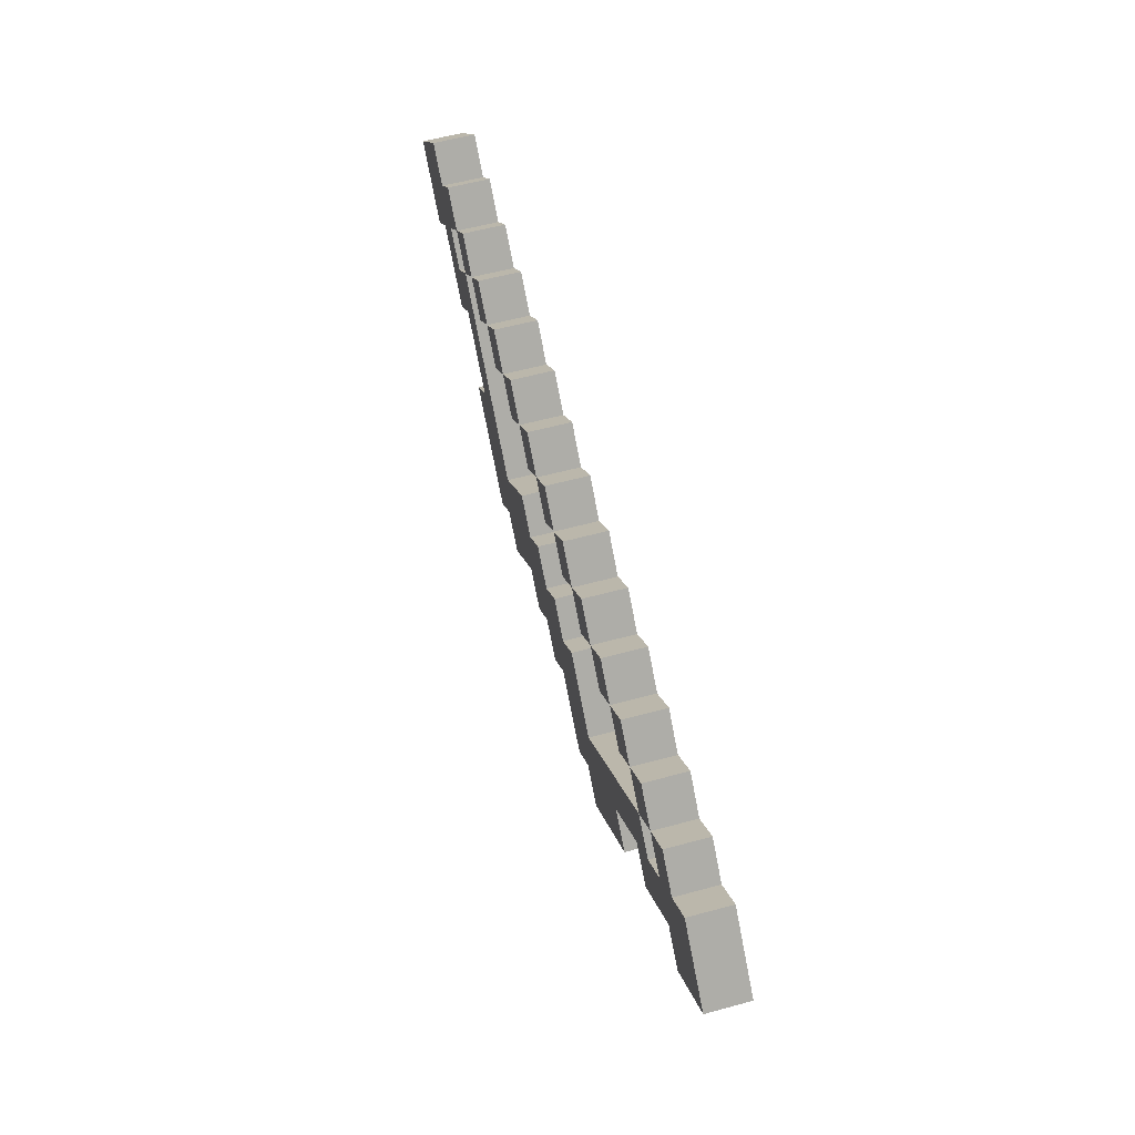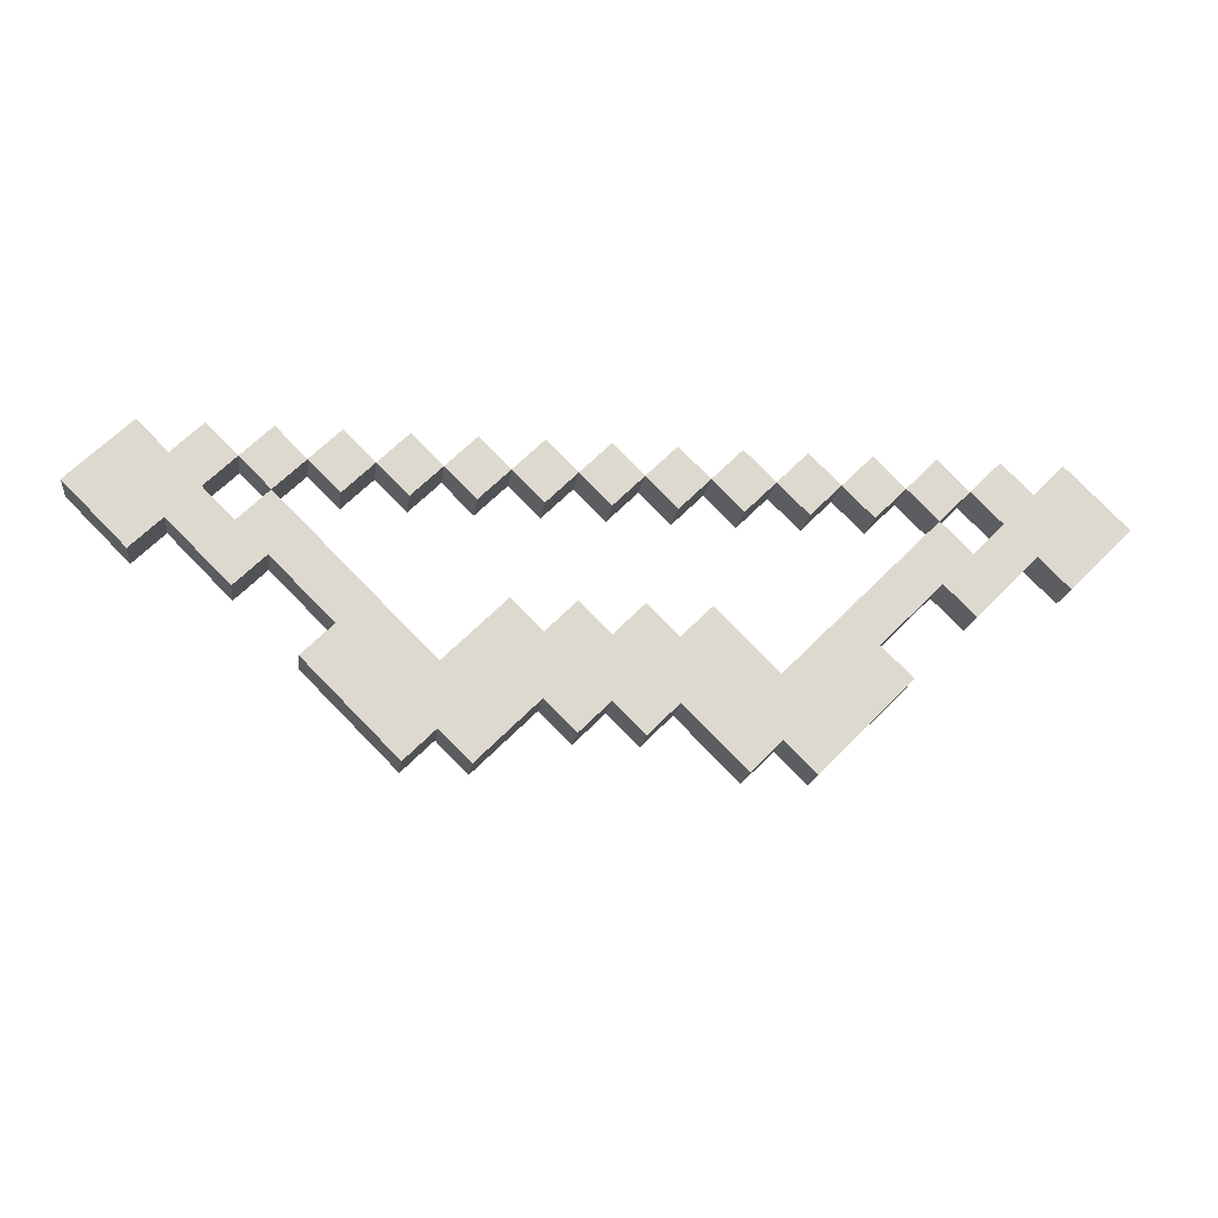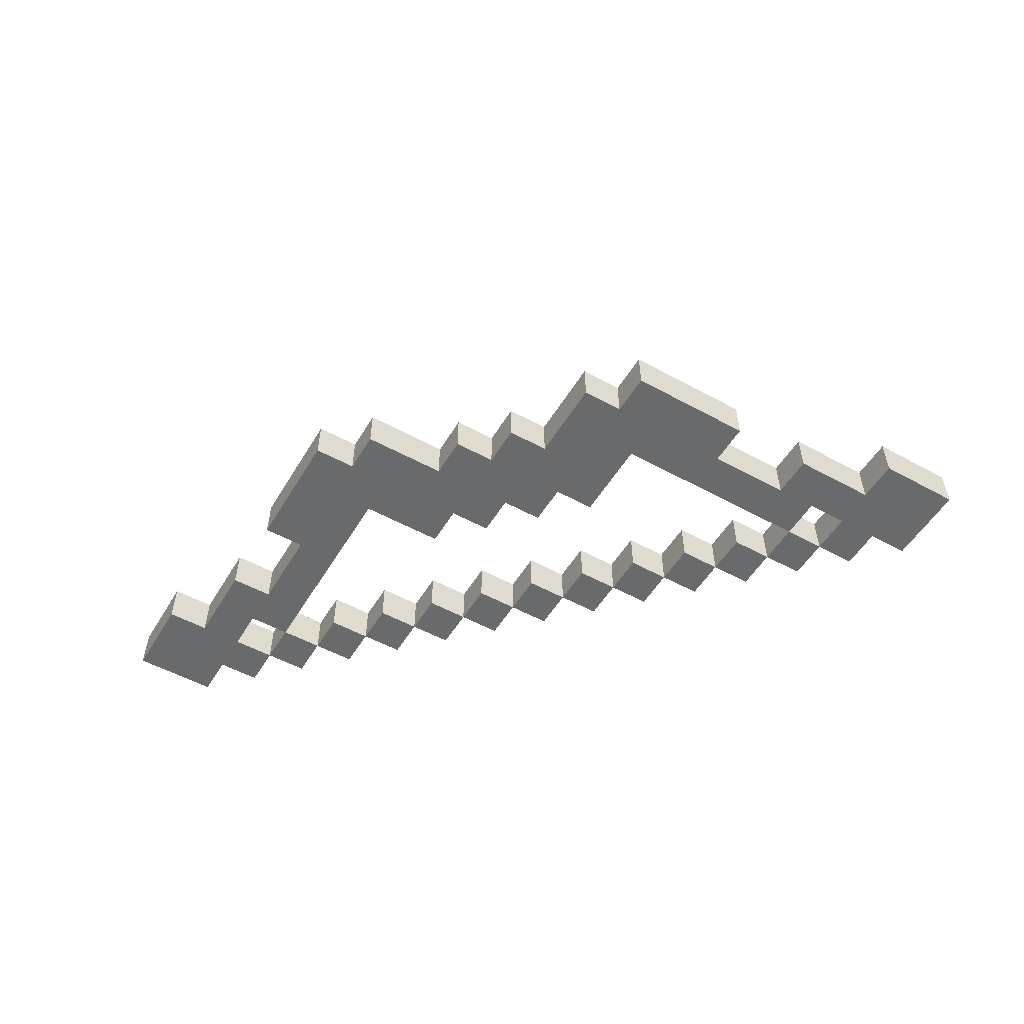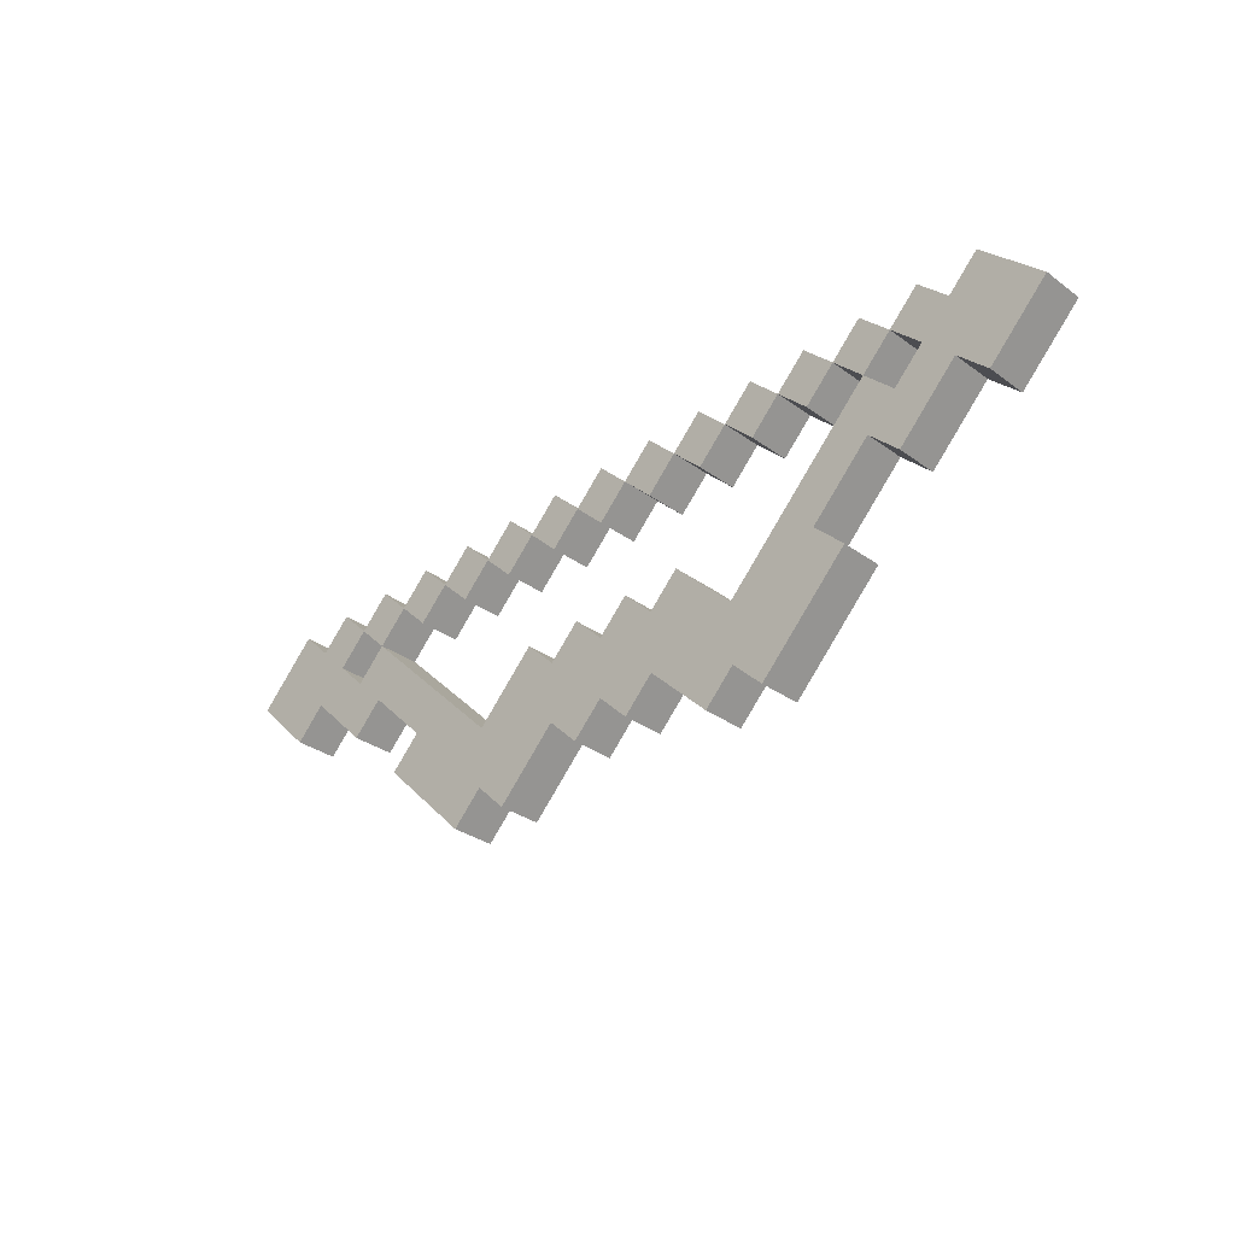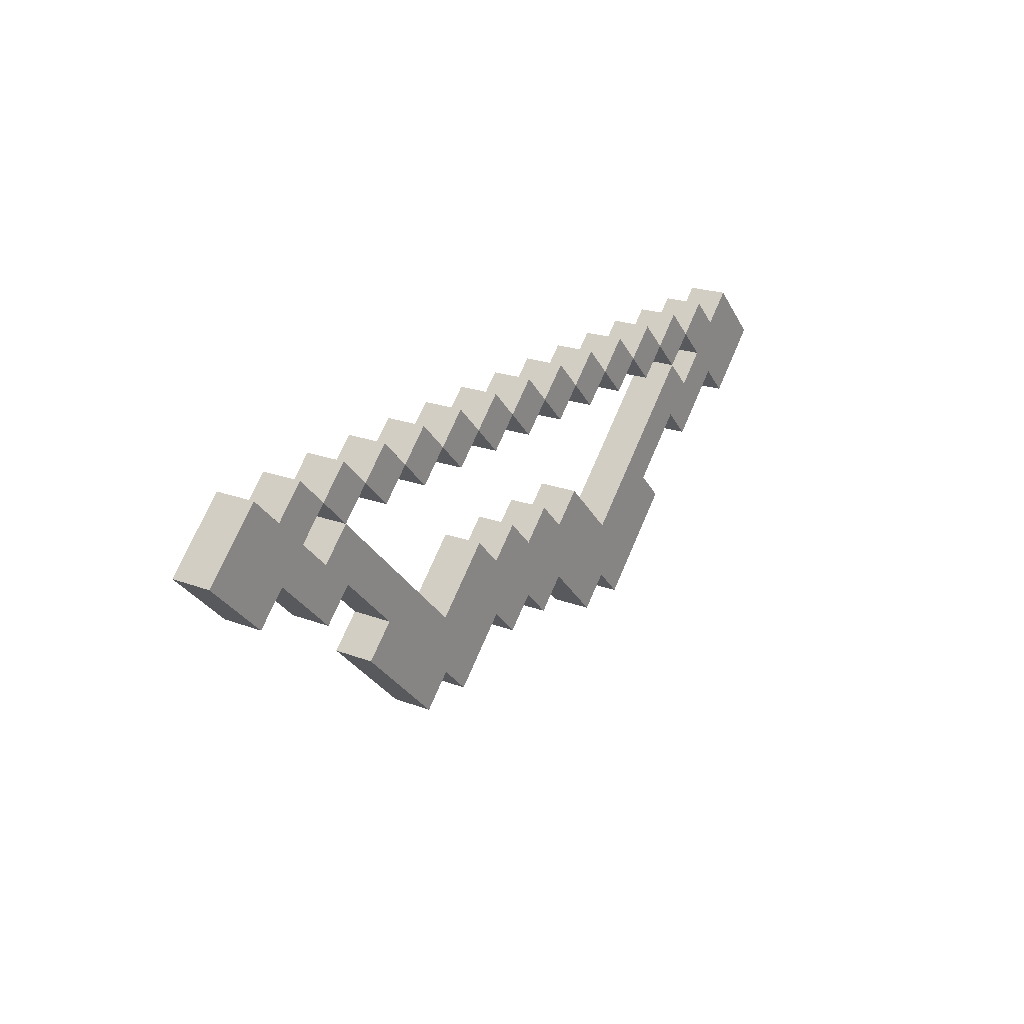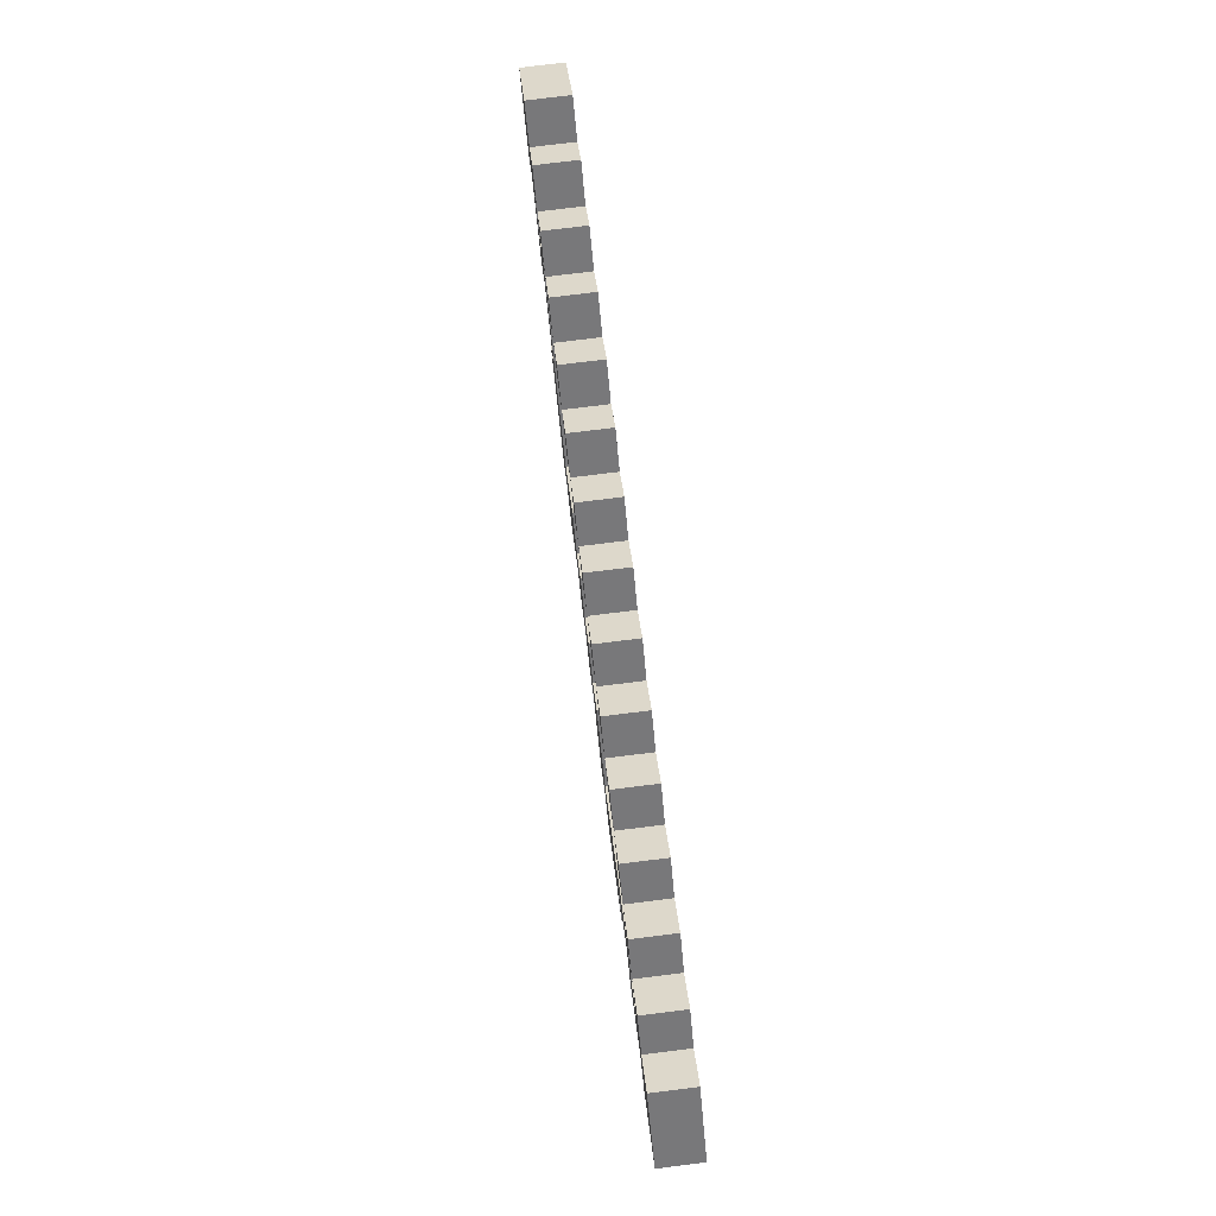
<metadata>
{"format":"obj","ext":"obj","renderer":"f3d","projection":"perspective","resolution":1024,"background":"white","views":[{"elev":59.1,"azim":74.5,"up":"+Y"},{"elev":-18.0,"azim":172.3,"up":"+Y"},{"elev":-52.9,"azim":14.5,"up":"+Z"},{"elev":-32.1,"azim":-135.4,"up":"+Y"},{"elev":21.3,"azim":124.0,"up":"+Y"},{"elev":78.0,"azim":83.0,"up":"+Y"}]}
</metadata>
<code>
v -2.263 0.2686 0.09904
v -1.556 0.41 -0.09904
v 2.263 0.2686 0.09904
v 0.5657 0.5514 -0.09904
v -1.98 -0.01427 -0.09904
v -0 0.2686 0.09904
v -1.838 0.1272 -0.09904
v 1.131 -0.58 -0.09904
v 0.8485 -0.2971 -0.09904
v -1.697 0.2686 -0.09904
v 0.5657 -0.2971 0.09904
v 1.131 -0.01427 -0.09904
v -0.5657 -0.2971 0.09904
v -1.838 0.41 -0.09904
v -1.556 0.1272 -0.09904
v -1.131 0.2686 0.09904
v 1.131 0.2686 0.09904
v -1.98 -0.01427 0.09904
v -0.4243 -0.7214 -0.09904
v 1.98 0.5514 0.09904
v -0 -0.58 -0.09904
v -0.5657 -0.8628 -0.09904
v 0.8485 -0.58 0.09904
v -0.2828 0.5514 0.09904
v -0.8485 -0.58 0.09904
v 0.2828 0.5514 0.09904
v -0.2828 -0.2971 -0.09904
v -0.8485 -0.8628 -0.09904
v -1.98 0.5514 0.09904
v -0.7071 -0.7214 -0.09904
v 1.98 -0.01427 0.09904
v -0.5657 -0.58 -0.09904
v 0.1414 -0.1557 -0.09904
v -0.1414 -0.4385 -0.09904
v 0 -0.2971 -0.09904
v -1.131 0.5514 -0.09904
v -0.1414 -0.1557 -0.09904
v -1.414 0.5514 0.09904
v -1.414 -0.01427 0.09904
v -0.8485 0.5514 0.09904
v -0.2828 -0.58 0.09904
v 0.2828 -0.58 0.09904
v 1.414 -0.01427 0.09904
v 0.8485 0.5514 0.09904
v 1.414 0.5514 0.09904
v -1.697 -0.01427 -0.09904
v 0.5657 0.2686 0.09904
v 1.131 -0.2971 0.09904
v -0 -0.2971 0.09904
v -0.5657 -0.8628 0.09904
v -1.98 0.2686 -0.09904
v -1.697 0.2686 0.09904
v -1.131 -0.2971 0.09904
v 0.1414 -0.4385 -0.09904
v -1.697 0.5514 -0.09904
v -1.131 -0.58 -0.09904
v 1.273 -0.1557 -0.09904
v -0.5657 0.2686 0.09904
v 0.5657 -0.8628 0.09904
v 1.697 0.2686 0.09904
v -2.121 0.1272 0.09904
v 0.9899 -0.4385 -0.09904
v 2.121 0.41 0.09904
v -1.131 -0.01427 -0.09904
v 1.131 -0.2971 -0.09904
v 0.9899 -0.7214 0.09904
v -0.1414 0.41 0.09904
v -0.9899 -0.7214 0.09904
v 0.1414 0.41 0.09904
v 0.9899 -0.1557 -0.09904
v 0 0.5514 -0.09904
v -0.8485 0.2686 -0.09904
v 0.7071 0.41 -0.09904
v 0.4243 -0.1557 0.09904
v -0.5657 0.5514 -0.09904
v -0.4243 -0.1557 0.09904
v 0.5657 0.2686 -0.09904
v 0.4243 0.41 -0.09904
v 1.414 -0.01427 -0.09904
v 0.5657 -0.58 -0.09904
v 1.273 0.1272 -0.09904
v -1.273 0.41 0.09904
v -1.556 -0.1557 0.09904
v -0.9899 0.41 0.09904
v -0.1414 -0.7214 0.09904
v 0.1414 -0.7214 0.09904
v 1.556 -0.1557 0.09904
v 0.9899 0.41 0.09904
v 1.273 0.41 0.09904
v 0.2828 -0.58 -0.09904
v 1.697 -0.01427 -0.09904
v 1.414 0.2686 -0.09904
v 0.4243 -0.4385 -0.09904
v 0.7071 -0.4385 0.09904
v 1.697 0.5514 -0.09904
v -0.7071 -0.4385 0.09904
v -0.2828 -0.58 -0.09904
v -1.273 -0.4385 -0.09904
v 1.273 -0.4385 -0.09904
v -2.121 0.41 0.09904
v -0.4243 -0.4385 -0.09904
v 2.121 0.1272 0.09904
v 1.414 0.5514 -0.09904
v -1.414 -0.01427 -0.09904
v -1.273 0.1272 -0.09904
v 1.98 -0.01427 -0.09904
v 2.121 0.1272 -0.09904
v -1.98 0.5514 -0.09904
v 1.98 0.2686 -0.09904
v 0.8485 0.5514 -0.09904
v -1.273 0.1272 0.09904
v 1.556 -0.1557 -0.09904
v -0.4243 -0.4385 0.09904
v 0.4243 -0.4385 0.09904
v 1.273 0.1272 0.09904
v 0.1414 -0.7214 -0.09904
v 0.8485 -0.8628 -0.09904
v -0.1414 -0.7214 -0.09904
v -0.8485 0.5514 -0.09904
v -1.556 -0.1557 -0.09904
v -1.414 0.5514 -0.09904
v 0.2828 0.5514 -0.09904
v -0.2828 0.2686 -0.09904
v 0.4243 0.41 0.09904
v -0.8485 -0.2971 -0.09904
v 0.7071 0.41 0.09904
v 1.273 -0.4385 0.09904
v 0.9899 -0.1557 0.09904
v 0.9899 -0.4385 0.09904
v 1.273 -0.1557 0.09904
v 0.1414 -0.4385 0.09904
v -0.1414 -0.1557 0.09904
v -0.1414 -0.4385 0.09904
v 0.1414 -0.1557 0.09904
v -0.7071 -0.7214 0.09904
v -0.4243 -0.7214 0.09904
v -0.9899 -0.7214 -0.09904
v -0.2828 0.5514 -0.09904
v 0.9899 -0.7214 -0.09904
v 1.98 0.5514 -0.09904
v -1.556 0.1272 0.09904
v -1.838 0.41 0.09904
v -1.838 0.1272 0.09904
v -1.556 0.41 0.09904
v -0.9899 -0.4385 0.09904
v -1.273 -0.1557 0.09904
v -1.273 -0.4385 0.09904
v -0.9899 -0.1557 0.09904
v -2.121 0.41 -0.09904
v -0.8485 -0.58 -0.09904
v -0.7071 -0.4385 -0.09904
v 0.8485 -0.58 -0.09904
v 1.838 0.41 -0.09904
v 1.556 0.1272 -0.09904
v 1.697 0.2686 -0.09904
v 0.7071 -0.4385 -0.09904
v 1.556 0.41 -0.09904
v 1.838 0.1272 -0.09904
v 0.7071 -0.7214 -0.09904
v 1.273 0.41 -0.09904
v 1.131 0.2686 -0.09904
v 0.9899 0.41 -0.09904
v -0.9899 0.41 -0.09904
v -1.131 0.2686 -0.09904
v -1.414 0.2686 -0.09904
v -0.7071 0.41 0.09904
v 0.2828 -0.2971 -0.09904
v -0.4243 0.41 0.09904
v 0.4243 -0.7214 0.09904
v 0.7071 -0.7214 0.09904
v 1.838 0.1272 0.09904
v 1.556 0.41 0.09904
v 1.556 0.1272 0.09904
v 1.838 0.41 0.09904
v 1.697 0.5514 0.09904
v 1.414 0.2686 0.09904
v 1.697 -0.01427 0.09904
v 0.5657 -0.58 0.09904
v -0.5657 0.5514 0.09904
v -0.8485 0.2686 0.09904
v 0.8485 0.2686 -0.09904
v -1.273 0.41 -0.09904
v -0.5657 -0.2971 -0.09904
v -0.4243 -0.1557 -0.09904
v 0.5657 -0.2971 -0.09904
v 0.5657 -0.8628 -0.09904
v -0 0.5514 0.09904
v 0.4243 -0.1557 -0.09904
v 0.4243 -0.7214 -0.09904
v -0.4243 0.41 -0.09904
v 0.1414 0.41 -0.09904
v -0 0.2686 -0.09904
v -0.1414 0.41 -0.09904
v -1.131 -0.01427 0.09904
v -1.131 -0.58 0.09904
v -1.697 0.5514 0.09904
v -1.98 0.2686 0.09904
v -1.697 -0.01427 0.09904
v -0.5657 0.2686 -0.09904
v -0.7071 0.41 -0.09904
v -1.131 0.5514 0.09904
v -0.5657 -0.58 0.09904
v -0.8485 -0.8628 0.09904
v 1.131 0.5514 -0.09904
v -0.2828 -0.2971 0.09904
v -0 -0.58 0.09904
v 1.131 -0.01427 0.09904
v 0.8485 -0.2971 0.09904
v 1.131 -0.58 0.09904
v 0.5657 0.5514 0.09904
v 0.2828 0.2686 0.09904
v 0.2828 0.2686 -0.09904
v -0.9899 -0.1557 -0.09904
v -1.131 -0.2971 -0.09904
v 1.131 0.5514 0.09904
v -1.273 -0.1557 -0.09904
v 0.8485 0.2686 0.09904
v 0.2828 -0.2971 0.09904
v -0.9899 -0.4385 -0.09904
v -1.414 0.2686 0.09904
v -0.8485 -0.2971 0.09904
v 2.263 0.2686 -0.09904
v 2.121 0.41 -0.09904
v -2.263 0.2686 -0.09904
v -2.121 0.1272 -0.09904
v -0.2828 0.2686 0.09904
v 0.8485 -0.8628 0.09904
v 1.98 0.2686 0.09904
f 228 102 3 63
f 141 220 165 15
f 70 12 57 65
f 34 35 54 21
f 97 34 21 118
f 183 184 27 101
f 124 210 4 78
f 1 100 149 224
f 59 169 189 186
f 218 114 11 74
f 52 141 15 10
f 47 124 78 77
f 198 143 7 46
f 172 175 95 157
f 218 74 188 167
f 220 144 2 165
f 82 201 36 182
f 83 198 46 120
f 208 129 48 128
f 207 130 43 115
f 206 86 42 131
f 205 133 49 132
f 50 135 30 22
f 202 136 41 113
f 168 58 199 190
f 175 174 153 95
f 84 16 164 163
f 198 83 39 141
f 197 143 52 142
f 206 85 118 21
f 195 68 25 145
f 220 111 105 165
f 101 27 34 97
f 137 150 30 28
f 151 183 101 32
f 134 218 167 33
f 58 166 200 199
f 150 151 32 30
f 174 20 140 153
f 43 130 57 79
f 30 32 19 22
f 182 36 163 164
f 7 10 15 46
f 149 108 14 51
f 210 126 73 4
f 201 84 163 36
f 173 60 155 154
f 178 170 23 94
f 127 209 8 99
f 16 82 182 164
f 172 60 174 175
f 86 206 21 116
f 89 45 103 160
f 115 43 173 176
f 49 134 33 35
f 89 176 172 45
f 43 87 177 173
f 173 177 171 60
f 169 59 170 178
f 42 169 178 114
f 114 178 94 11
f 166 58 168 179
f 45 172 157 103
f 205 132 37 27
f 20 63 223 140
f 209 66 139 8
f 84 180 166 40
f 171 177 91 158
f 132 49 35 37
f 18 61 225 5
f 224 149 51 225
f 225 51 7 5
f 14 55 2 10
f 98 214 219 56
f 104 105 64 216
f 216 64 213 214
f 193 71 191 192
f 163 119 200 72
f 200 75 190 199
f 44 88 162 110
f 48 127 99 65
f 93 185 156 80
f 142 196 55 14
f 76 205 27 184
f 87 43 79 112
f 67 6 69 187
f 126 44 110 73
f 66 227 117 139
f 42 86 116 90
f 88 217 181 162
f 90 93 80 189
f 196 144 2 55
f 169 42 90 189
f 26 124 78 122
f 227 170 159 117
f 85 41 97 118
f 217 126 73 181
f 189 80 159 186
f 154 155 158 91
f 79 154 91 112
f 160 103 157 92
f 81 92 154 79
f 157 95 153 155
f 80 156 152 159
f 56 219 150 137
f 51 14 10 7
f 146 53 148 194
f 39 146 194 111
f 177 87 112 91
f 88 215 204 162
f 203 68 137 28
f 147 195 145 53
f 142 52 144 196
f 168 24 138 190
f 13 76 184 183
f 61 18 143 197
f 1 61 197 100
f 100 197 142 29
f 215 89 160 204
f 111 194 64 105
f 143 198 141 52
f 195 147 98 56
f 67 226 123 193
f 84 40 119 163
f 68 195 56 137
f 40 166 200 119
f 74 11 185 188
f 82 16 84 201
f 39 83 120 104
f 226 168 190 123
f 194 148 213 64
f 69 6 192 191
f 166 180 72 200
f 53 146 216 214
f 6 67 193 192
f 180 84 163 72
f 144 52 10 2
f 102 31 106 107
f 143 18 5 7
f 135 50 136 202
f 25 135 202 96
f 96 202 113 13
f 166 179 75 200
f 100 29 108 149
f 68 203 135 25
f 179 168 190 75
f 63 3 222 223
f 147 53 214 98
f 96 13 183 151
f 208 128 70 9
f 130 48 65 57
f 113 41 133 205
f 13 113 205 76
f 89 17 161 160
f 69 26 122 191
f 41 85 206 133
f 133 206 131 49
f 128 48 130 207
f 94 208 9 156
f 60 172 157 155
f 94 23 129 208
f 172 176 92 157
f 11 94 156 185
f 124 211 212 78
f 23 66 209 129
f 129 209 127 48
f 124 47 126 210
f 38 82 182 121
f 135 203 28 30
f 67 187 71 193
f 41 136 19 97
f 69 211 124 26
f 31 171 158 106
f 17 88 162 161
f 115 176 92 81
f 153 140 223 109
f 155 153 109 158
f 158 109 107 106
f 159 152 139 117
f 190 138 193 123
f 214 213 125 219
f 88 17 89 215
f 219 125 151 150
f 2 121 182 165
f 15 165 105 104
f 35 33 167 54
f 54 167 93 90
f 170 59 186 159
f 176 89 160 92
f 126 217 88 44
f 146 39 104 216
f 61 1 224 225
f 148 221 125 213
f 131 42 114 218
f 49 131 218 134
f 207 115 81 12
f 24 67 193 138
f 211 69 191 212
f 144 38 121 2
f 221 96 151 125
f 3 102 107 222
f 82 220 165 182
f 73 110 162 181
f 162 204 160 161
f 191 122 78 212
f 141 39 111 220
f 187 69 191 71
f 144 220 82 38
f 145 25 96 221
f 53 145 221 148
f 126 47 77 73
f 46 15 104 120
f 32 101 97 19
f 27 37 35 34
f 78 4 73 77
f 62 65 99 8
f 21 54 90 116
f 152 62 8 139
f 156 9 62 152
f 12 81 79 57
f 9 70 65 62
f 167 188 185 93
f 109 223 222 107
f 176 173 154 92
f 128 207 12 70
f 168 226 67 24
f 136 50 22 19
f 29 142 14 108
f 170 227 66 23
f 171 31 102 228
f 60 171 228 174
f 174 228 63 20

</code>
